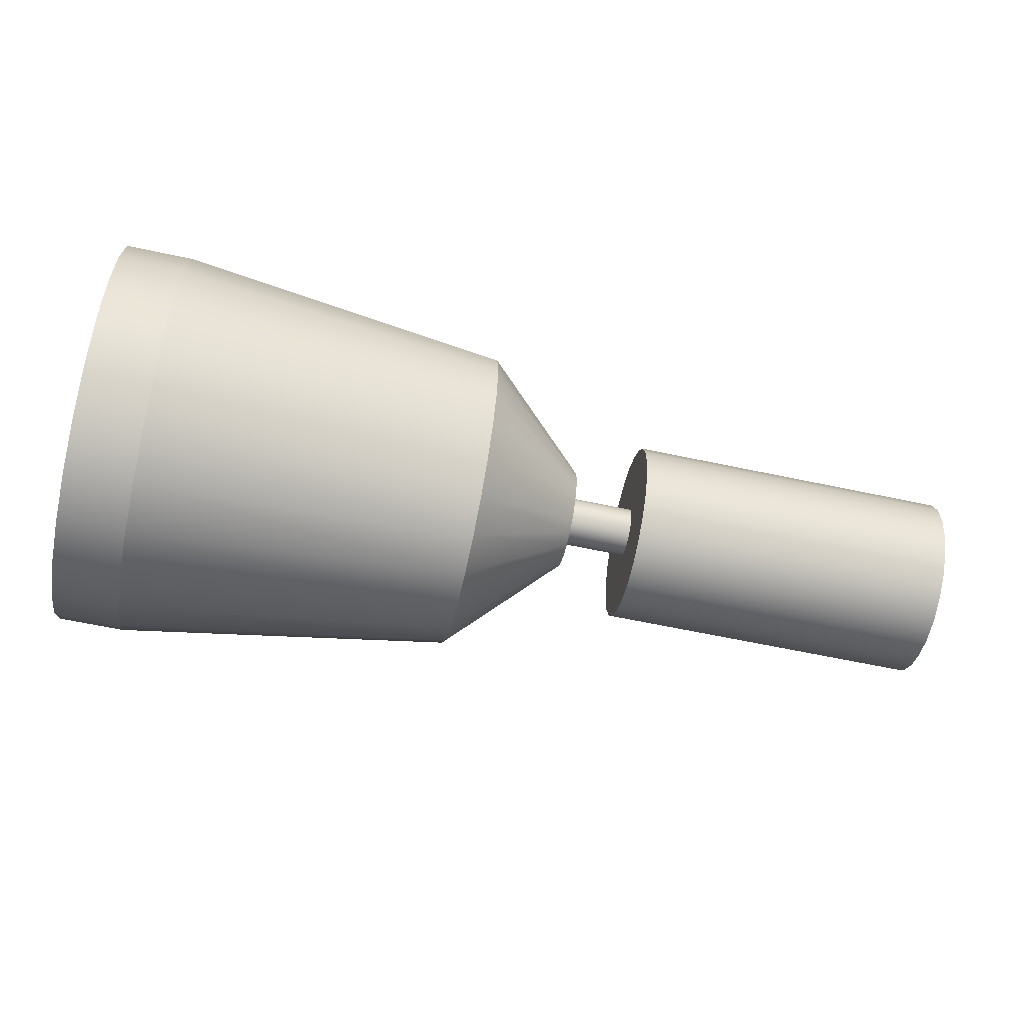
<metadata>
{"format":"obj","ext":"obj","renderer":"f3d","projection":"perspective","resolution":1024,"background":"white","views":[{"elev":-62.6,"azim":-12.2,"up":"+Z"}]}
</metadata>
<code>
o Chuck_Mesh4_dewalt_12v_Model.001
v -0.1009 0.002159 0.007095
v -0.1009 0.00369 0.00646
v -0.09456 0.00369 0.00646
v -0.09456 0.002159 0.007095
v -0.1009 0.01892 0.005892
v -0.1009 0.000515 0.007311
v -0.1009 -0.01598 0.01049
v -0.1009 0.01701 0.01049
v -0.1009 -0.01295 0.01443
v -0.1009 0.01398 0.01443
v -0.1009 -0.00901 0.01746
v -0.1009 0.01004 0.01746
v -0.1009 -0.004415 0.01936
v -0.1009 0.005446 0.01936
v -0.1009 0.000515 0.02001
v -0.05265 -0.002579 -0.00031
v -0.05265 -0.002507 -0.000873
v -0.059 -0.006709 -4.4e-05
v -0.059 -0.006492 -0.001688
v -0.0844 -0.006492 -0.001688
v -0.0844 -0.006709 -4.4e-05
v -0.059 -0.005858 -0.003219
v -0.0844 -0.005858 -0.003219
v -0.05265 -0.002296 -0.001397
v -0.05265 -0.00196 -0.001848
v -0.059 -0.004849 -0.004534
v -0.0844 -0.004849 -0.004534
v -0.059 -0.003534 -0.005544
v -0.0844 -0.003534 -0.005544
v -0.05265 -0.001523 -0.002193
v -0.059 -0.002002 -0.006178
v -0.05265 -0.001013 -0.002411
v -0.059 -0.000359 -0.006394
v -0.05265 -0.000467 -0.002485
v -0.059 0.001285 -0.006178
v -0.05265 8e-05 -0.002411
v -0.059 0.002816 -0.005544
v -0.05269 0.000139 -0.002413
v -0.05281 0.000647 -0.00228
v -0.0844 -0.000482 -0.00241
v -0.0844 0.000139 -0.002413
v -0.0844 -0.001082 -0.002246
v -0.0844 -0.001618 -0.001932
v -0.0844 -0.002055 -0.00149
v -0.0844 -0.002363 -0.00095
v -0.0844 -0.00252 -0.000349
v -0.0844 -0.002516 0.000273
v -0.0844 -0.002352 0.000872
v -0.0844 -0.002038 0.001408
v -0.0844 -0.006492 0.001599
v -0.0844 -0.001596 0.001845
v -0.0844 -0.001057 0.002153
v -0.0844 -0.000455 0.00231
v -0.0844 0.00514 0.003131
v -0.0844 -0.005858 0.003131
v -0.0844 0.004131 0.004446
v -0.0844 -0.004849 0.004446
v -0.0844 0.002816 0.005455
v -0.0844 -0.003534 0.005455
v -0.0844 0.001285 0.006089
v -0.0844 -0.002002 0.006089
v -0.0844 -0.000359 0.006306
v -0.059 0.001285 0.006089
v -0.059 -0.000359 0.006306
v -0.05339 0.00022 0.002292
v -0.0534 0.000166 0.002307
v -0.05338 3e-05 0.002307
v -0.05348 0.00068 0.002166
v -0.059 0.002816 0.005455
v -0.05347 0.000878 0.002077
v -0.0535 0.000765 0.002142
v -0.05357 0.001285 0.001838
v -0.059 0.004131 0.004446
v -0.05353 0.001456 0.001673
v -0.059 0.00514 0.003131
v -0.05357 0.001623 0.001504
v -0.05355 0.001896 0.00111
v -0.0536 0.001738 0.001387
v -0.059 0.005775 0.001599
v -0.05359 0.002016 0.000899
v -0.05353 0.002153 0.000439
v -0.0536 0.002046 0.000847
v -0.059 0.005991 -4.4e-05
v -0.05355 0.002203 0.000211
v -0.05356 0.002203 0.000246
v -0.05346 0.0022 -0.000276
v -0.059 0.005775 -0.001688
v -0.05346 0.00217 -0.000485
v -0.05348 0.0022 -0.000376
v -0.05336 0.002036 -0.000975
v -0.059 0.00514 -0.003219
v -0.05332 0.00195 -0.001121
v -0.05319 0.001682 -0.001551
v -0.05322 0.001722 -0.001511
v -0.059 0.004131 -0.004534
v -0.05316 0.001584 -0.001648
v -0.053 0.001197 -0.001995
v -0.05306 0.00128 -0.001948
v -0.05285 0.0007 -0.002266
v -0.05287 0.00074 -0.002256
v -0.0844 0.004131 -0.004534
v -0.0844 0.002816 -0.005544
v -0.0844 0.00514 -0.003219
v -0.0844 0.005775 -0.001688
v -0.0844 0.005991 -4.4e-05
v -0.0844 0.005775 0.001599
v -0.0844 0.000166 0.002307
v -0.04625 0.002203 0.000246
v -0.04625 0.00854 -0.001247
v -0.04625 0.0022 -0.000376
v -0.04625 0.002046 0.000847
v -0.04625 0.008553 0.001045
v -0.04625 0.001738 0.001387
v -0.04625 0.001302 0.001829
v -0.04625 0.000765 0.002142
v -0.04625 0.000166 0.002307
v -0.04625 0.007972 0.003262
v -0.04625 -0.000455 0.00231
v -0.02825 -0.000455 0.00231
v -0.02825 0.000166 0.002307
v -0.02825 -0.001057 0.002153
v -0.04625 -0.001057 0.002153
v -0.02825 -0.001597 0.001845
v -0.04625 -0.001597 0.001845
v -0.02825 -0.002038 0.001408
v -0.04625 -0.002038 0.001408
v -0.04625 -0.002352 0.000872
v -0.02825 -0.002352 0.000872
v -0.04625 -0.008856 0.001144
v -0.04625 -0.008251 0.003355
v -0.04625 0.006838 0.005254
v -0.04625 -0.007093 0.005333
v -0.04625 0.005226 0.006883
v -0.04625 -0.005463 0.006944
v -0.04625 0.003248 0.008041
v -0.04625 -0.003472 0.008079
v -0.04625 0.001037 0.008647
v -0.04625 -0.001255 0.00866
v -0.01525 -0.001255 0.00866
v -0.01525 -0.003472 0.008079
v -0.01525 0.001037 0.008647
v -0.01525 0.003248 0.008041
v -0.01525 0.005226 0.006883
v -0.01525 0.006838 0.005254
v -0.01525 0.001099 0.005815
v -0.01525 0.005551 0.001793
v -0.02825 0.001099 0.005815
v -0.02825 0.005551 0.001793
v -0.01525 -0.00461 0.003971
v -0.02825 -0.00461 0.003971
v -0.01525 -0.007093 0.005333
v -0.01525 -0.005463 0.006944
v -0.01525 -0.008251 0.003355
v -0.01525 -0.005868 -0.001896
v -0.01525 -0.008856 0.001144
v -0.01525 -0.00887 -0.001148
v -0.04625 -0.00887 -0.001148
v -0.01525 -0.008289 -0.003365
v -0.04625 -0.008289 -0.003365
v -0.04625 -0.002055 -0.00149
v -0.04625 -0.002363 -0.00095
v -0.04625 -0.00252 -0.000349
v -0.04625 -0.002516 0.000273
v -0.04625 -0.001082 -0.002246
v -0.04625 -0.000482 -0.00241
v -0.04625 -0.001618 -0.001932
v -0.02825 -0.002055 -0.00149
v -0.02825 -0.001618 -0.001932
v -0.02825 -0.002363 -0.00095
v -0.02825 -0.00252 -0.000349
v -0.02825 -0.002516 0.000273
v -0.02825 -0.005868 -0.001896
v -0.02825 0.000765 0.002142
v -0.02825 0.001302 0.001829
v -0.02825 0.001738 0.001387
v -0.02825 0.002046 0.000847
v -0.02825 0.002203 0.000246
v -0.02825 0.004294 -0.004074
v -0.01525 0.004294 -0.004074
v -0.01525 0.008553 0.001045
v -0.01525 0.007972 0.003262
v -0.01525 0.00854 -0.001247
v -0.01525 0.007934 -0.003458
v -0.01525 0.006777 -0.005436
v -0.01525 -0.001416 -0.005918
v -0.02825 -0.001416 -0.005918
v -0.02825 0.000139 -0.002413
v -0.02825 -0.000482 -0.00241
v -0.02825 -0.001082 -0.002246
v -0.01525 -0.007154 -0.005357
v -0.04625 -0.007154 -0.005357
v -0.04625 0.007934 -0.003458
v -0.04625 0.000139 -0.002413
v -0.04625 0.00074 -0.002256
v -0.04625 0.00128 -0.001948
v -0.04625 0.001722 -0.001511
v -0.04625 0.002036 -0.000975
v -0.02825 0.002036 -0.000975
v -0.02825 0.0022 -0.000376
v -0.02825 0.001722 -0.001511
v -0.02825 0.00128 -0.001948
v -0.02825 0.00074 -0.002256
v -0.04625 0.006777 -0.005436
v -0.04625 -0.005543 -0.006987
v -0.04625 0.005147 -0.007048
v -0.01525 0.005147 -0.007048
v -0.01525 0.003155 -0.008182
v -0.04625 0.003155 -0.008182
v -0.01525 0.000938 -0.008763
v -0.04625 0.000938 -0.008763
v -0.01525 -0.001354 -0.00875
v -0.04625 -0.001354 -0.00875
v -0.01525 -0.003564 -0.008144
v -0.04625 -0.003564 -0.008144
v -0.01525 -0.005543 -0.006987
v -0.059 -0.004849 0.004446
v -0.05289 -0.002071 0.001352
v -0.0528 -0.002352 0.000872
v -0.053 -0.001709 0.001734
v -0.05293 -0.002038 0.001408
v -0.059 -0.003534 0.005455
v -0.05302 -0.001641 0.001801
v -0.05313 -0.001204 0.002069
v -0.05305 -0.001597 0.001845
v -0.059 -0.002002 0.006089
v -0.05315 -0.001092 0.002133
v -0.05326 -0.000613 0.002269
v -0.05318 -0.001057 0.002153
v -0.05329 -0.000456 0.00231
v -0.059 -0.005858 0.003131
v -0.05277 -0.002365 0.000824
v -0.05267 -0.002516 0.000273
v -0.059 -0.006492 0.001599
v -0.05265 -0.002517 0.000172
v -0.05265 -0.002507 0.000253
v -0.05265 -0.002296 0.000778
v -0.0844 0.000765 0.002142
v -0.0844 0.001302 0.001829
v -0.0844 0.001738 0.001387
v -0.0844 0.002046 0.000847
v -0.0844 0.002203 0.000246
v -0.0844 0.0022 -0.000376
v -0.0844 0.002036 -0.000975
v -0.0844 0.001722 -0.001511
v -0.0844 0.00128 -0.001948
v -0.0844 0.00074 -0.002256
v -0.0844 0.001285 -0.006178
v -0.0844 -0.002002 -0.006178
v -0.0844 -0.000359 -0.006394
v -0.1009 0.005005 0.005451
v -0.1009 0.01956 0.000961
v -0.09456 0.005005 0.005451
v -0.1009 0.006014 0.004136
v -0.09456 0.006014 0.004136
v -0.1009 0.006649 0.002605
v -0.1009 0.006865 0.000961
v -0.1009 0.01892 -0.003969
v -0.1009 0.006649 -0.000682
v -0.1009 0.006014 -0.002214
v -0.1009 0.005005 -0.003529
v -0.1009 0.00369 -0.004538
v -0.1009 0.01701 -0.008564
v -0.1009 0.002159 -0.005172
v -0.1009 0.000515 -0.005389
v -0.1009 -0.01598 -0.008564
v -0.1009 -0.001128 -0.005172
v -0.1009 -0.00266 -0.004538
v -0.1009 -0.01789 -0.003969
v -0.1009 -0.003975 -0.003529
v -0.1009 -0.004984 -0.002214
v -0.1009 -0.005618 -0.000682
v -0.1009 -0.01853 0.000961
v -0.1009 -0.005835 0.000961
v -0.1009 -0.005618 0.002605
v -0.1009 -0.004984 0.004136
v -0.1009 -0.003975 0.005451
v -0.1009 -0.01789 0.005892
v -0.1009 -0.00266 0.00646
v -0.1009 -0.001128 0.007095
v -0.09456 0.000515 0.007311
v -0.09456 -0.001128 0.007095
v -0.08821 0.002159 0.007095
v -0.08821 0.000515 0.007311
v -0.08821 0.00369 0.00646
v -0.08821 0.005005 0.005451
v -0.08821 0.006014 0.004136
v -0.09456 0.006649 0.002605
v -0.08821 0.006649 0.002605
v -0.09456 0.006865 0.000961
v -0.08821 0.006865 0.000961
v -0.09456 0.006649 -0.000682
v -0.08821 0.006649 -0.000682
v -0.09456 0.006014 -0.002214
v -0.08821 0.006014 -0.002214
v -0.09456 0.005005 -0.003529
v -0.08821 0.005005 -0.003529
v -0.09456 0.00369 -0.004538
v -0.08821 0.00369 -0.004538
v -0.09456 0.002159 -0.005172
v -0.08821 0.002159 -0.005172
v -0.09456 0.000515 -0.005389
v -0.08821 0.000515 -0.005389
v -0.09456 -0.001128 -0.005172
v -0.08821 -0.001128 -0.005172
v -0.09456 -0.00266 -0.004538
v -0.08821 -0.00266 -0.004538
v -0.09456 -0.003975 -0.003529
v -0.08821 -0.003975 -0.003529
v -0.09456 -0.004984 -0.002214
v -0.08821 -0.004984 -0.002214
v -0.09456 -0.005618 -0.000682
v -0.08821 -0.005618 -0.000682
v -0.09456 -0.005835 0.000961
v -0.08821 -0.005835 0.000961
v -0.09456 -0.005618 0.002605
v -0.08821 -0.005618 0.002605
v -0.09456 -0.004984 0.004136
v -0.08821 -0.004984 0.004136
v -0.09456 -0.003975 0.005451
v -0.08821 -0.003975 0.005451
v -0.09456 -0.00266 0.00646
v -0.08821 -0.00266 0.00646
v -0.08821 -0.001128 0.007095
v -0.1009 0.01398 -0.01251
v -0.1009 -0.01295 -0.01251
v -0.1009 -0.00901 -0.01554
v -0.1009 0.01004 -0.01554
v -0.1009 0.005446 -0.01744
v -0.1009 -0.004415 -0.01744
v -0.1009 0.000515 -0.01809
v -0.09456 0.000515 0.02001
v -0.06281 -0.000359 0.01514
v -0.09456 0.005446 0.01936
v -0.06281 -0.004129 0.01462
v -0.09456 -0.004415 0.01936
v -0.06281 -0.007642 0.0131
v -0.09456 -0.00901 0.01746
v -0.06281 -0.01066 0.01069
v -0.09456 -0.01295 0.01443
v -0.09456 -0.01598 0.01049
v -0.06281 -0.01297 0.007547
v -0.06281 -0.01443 0.003885
v -0.09456 -0.01789 0.005892
v -0.09456 -0.01853 0.000961
v -0.06281 -0.01493 -4.4e-05
v -0.06281 -0.01443 -0.003974
v -0.09456 -0.01789 -0.003969
v -0.09456 -0.01598 -0.008564
v -0.06281 -0.01297 -0.007636
v -0.06281 0.01226 0.007547
v -0.06281 0.01371 0.003885
v -0.09456 0.01701 0.01049
v -0.09456 0.01892 0.005892
v -0.06281 0.01421 -4.4e-05
v -0.06281 0.01371 -0.003974
v -0.09456 0.01956 0.000961
v -0.09456 0.01892 -0.003969
v -0.06281 0.01226 -0.007636
v -0.06281 -0.01066 -0.01078
v -0.09456 -0.01295 -0.01251
v -0.06281 -0.007642 -0.01319
v -0.09456 -0.00901 -0.01554
v -0.06281 -0.004129 -0.01471
v -0.09456 -0.004415 -0.01744
v -0.06281 -0.000359 -0.01523
v -0.09456 0.000515 -0.01809
v -0.06281 0.003412 -0.01471
v -0.09456 0.005446 -0.01744
v -0.06281 0.006925 -0.01319
v -0.09456 0.01004 -0.01554
v -0.06281 0.009942 -0.01078
v -0.09456 0.01398 -0.01251
v -0.09456 0.01701 -0.008564
v -0.09456 0.01398 0.01443
v -0.06281 0.009942 0.01069
v -0.06281 0.006925 0.0131
v -0.09456 0.01004 0.01746
v -0.06281 0.003412 0.01462
v -0.05265 -0.003893 0.003367
v -0.05265 -0.004663 0.00229
v -0.05265 0.002959 0.003367
v -0.05265 -0.002889 0.004194
v -0.05265 0.001956 0.004194
v -0.05265 0.000787 0.004713
v -0.05265 -0.001721 0.004713
v -0.05265 -0.000467 0.004891
v -0.05265 0.003729 0.00229
v -0.05265 -0.000467 0.001865
v -0.05265 -0.001013 0.001791
v -0.05265 -0.005147 0.001036
v -0.05265 -0.005312 -0.00031
v -0.05265 -0.00196 0.001228
v -0.05265 -0.001523 0.001574
v -0.05265 -0.005147 -0.001656
v -0.05265 -0.004663 -0.00291
v -0.05265 0.001302 0.001829
v -0.05265 0.001738 0.001387
v -0.05265 0.002046 0.000847
v -0.05265 0.002203 0.000246
v -0.05265 0.0022 -0.000376
v -0.05265 0.002036 -0.000975
v -0.05265 0.001722 -0.001511
v -0.05265 0.00128 -0.001948
v -0.05265 0.00074 -0.002256
v -0.05265 0.000139 -0.002413
v -0.05265 0.000166 0.002307
v -0.05265 -0.000455 0.00231
v -0.05265 0.000765 0.002142
v -0.05265 -0.002038 0.001408
v -0.05265 -0.002352 0.000872
v -0.05265 -0.001597 0.001845
v -0.05265 -0.001057 0.002153
v -0.05265 0.003729 -0.00291
v -0.05265 0.000589 -0.002193
v -0.05265 0.001027 -0.001848
v -0.05265 0.004213 -0.001656
v -0.05265 0.001362 -0.001397
v -0.05265 0.001573 -0.000873
v -0.05265 0.004378 -0.00031
v -0.05265 0.001645 -0.00031
v -0.05265 0.001573 0.000253
v -0.05265 0.001362 0.000778
v -0.05265 0.004213 0.001036
v -0.05265 0.001027 0.001228
v -0.05265 0.000589 0.001574
v -0.05265 8e-05 0.001791
v -0.05265 0.002959 -0.003987
v -0.05265 -0.003893 -0.003987
v -0.05265 0.001956 -0.004813
v -0.05265 0.000787 -0.005333
v -0.05265 -0.000467 -0.00551
v -0.05265 -0.001721 -0.005333
v -0.05265 -0.002889 -0.004813
f 1 2 3 4
f 1 5 2
f 6 5 1
f 7 5 6
f 7 8 5
f 9 8 7
f 9 10 8
f 11 10 9
f 11 12 10
f 13 12 11
f 13 14 12
f 14 13 15
f 16 17 18
f 19 18 17
f 18 19 20 21
f 19 22 23 20
f 22 19 24
f 17 24 19
f 24 25 22
f 26 22 25
f 22 26 27 23
f 26 28 29 27
f 26 25 28
f 30 28 25
f 28 30 31
f 32 31 30
f 31 32 33
f 34 33 32
f 33 34 35
f 36 35 34
f 35 36 37
f 37 36 38 39
f 40 23 41
f 42 23 40
f 43 23 42
f 43 20 23
f 44 20 43
f 45 20 44
f 46 20 45
f 46 21 20
f 47 21 46
f 48 21 47
f 49 21 48
f 49 50 21
f 51 50 49
f 52 50 51
f 53 50 52
f 54 50 53
f 54 55 50
f 56 55 54
f 56 57 55
f 58 57 56
f 58 59 57
f 60 59 58
f 60 61 59
f 61 60 62
f 63 64 62 60
f 63 65 66 67 64
f 63 68 65
f 69 70 71 68 63
f 69 72 70
f 73 74 72 69
f 75 76 74 73
f 75 77 78 76
f 79 80 77 75
f 79 81 82 80
f 83 84 85 81 79
f 83 86 84
f 87 88 89 86 83
f 87 90 88
f 91 92 90 87
f 91 93 94 92
f 95 96 93 91
f 95 97 98 96
f 95 99 100 97
f 37 39 99 95
f 37 95 101 102
f 95 91 103 101
f 91 87 104 103
f 87 83 105 104
f 83 79 106 105
f 79 75 54 106
f 75 73 56 54
f 73 69 58 56
f 69 63 60 58
f 54 107 106
f 107 54 53
f 108 109 110
f 111 109 108
f 111 112 109
f 113 112 111
f 114 112 113
f 115 112 114
f 116 112 115
f 116 117 112
f 117 116 118
f 119 118 116 120
f 121 122 118 119
f 123 124 122 121
f 125 126 124 123
f 127 126 125 128
f 129 118 122
f 130 118 129
f 130 117 118
f 130 131 117
f 132 131 130
f 132 133 131
f 134 133 132
f 134 135 133
f 136 135 134
f 136 137 135
f 137 136 138
f 139 138 136 140
f 141 137 138 139
f 142 135 137 141
f 143 133 135 142
f 131 133 143 144
f 145 144 143
f 144 145 146
f 145 147 148 146
f 145 149 150 147
f 145 151 149
f 143 151 145
f 143 152 151
f 142 152 143
f 142 140 152
f 141 140 142
f 140 141 139
f 140 136 134 152
f 152 134 132 151
f 153 151 132 130
f 149 151 153
f 149 153 154
f 154 153 155
f 155 153 130 129
f 156 155 129 157
f 154 155 156
f 154 156 158
f 158 156 157 159
f 157 160 159
f 157 161 160
f 157 162 161
f 157 163 162
f 157 127 163
f 129 127 157
f 129 126 127
f 129 124 126
f 129 122 124
f 159 164 165
f 159 166 164
f 159 160 166
f 166 160 167 168
f 160 161 169 167
f 161 162 170 169
f 162 163 171 170
f 163 127 128 171
f 128 172 171
f 125 172 128
f 123 172 125
f 123 150 172
f 121 150 123
f 150 121 119
f 120 150 119
f 148 150 120
f 150 148 147
f 148 120 173
f 120 116 115 173
f 173 115 114 174
f 175 174 114 113
f 148 174 175
f 148 173 174
f 148 175 176
f 176 175 113 111
f 177 176 111 108
f 178 176 177
f 148 176 178
f 179 146 148 178
f 180 146 179
f 181 146 180
f 144 146 181
f 117 131 144 181
f 112 117 181 180
f 109 112 180 182
f 180 179 182
f 182 179 183
f 183 179 184
f 184 179 185
f 179 178 186 185
f 187 186 178
f 188 186 187
f 189 186 188
f 168 186 189
f 168 172 186
f 167 172 168
f 169 172 167
f 170 172 169
f 171 172 170
f 154 185 186 172
f 154 158 185
f 185 158 190
f 190 158 159 191
f 159 192 191
f 193 192 159
f 194 192 193
f 195 192 194
f 196 192 195
f 196 109 192
f 197 109 196
f 110 109 197
f 198 199 110 197
f 178 199 198
f 178 177 199
f 199 177 108 110
f 178 198 200
f 200 198 197 196
f 200 196 195 201
f 201 195 194 202
f 202 194 193 187
f 187 193 165 188
f 159 165 193
f 188 165 164 189
f 189 164 166 168
f 178 202 187
f 178 201 202
f 178 200 201
f 192 109 182 183
f 203 192 183 184
f 191 192 203
f 191 203 204
f 204 203 205
f 206 205 203 184
f 207 208 205 206
f 209 210 208 207
f 211 212 210 209
f 213 214 212 211
f 215 204 214 213
f 215 190 191 204
f 185 190 215
f 206 185 215
f 184 185 206
f 206 215 213
f 206 213 207
f 207 213 211
f 207 211 209
f 204 205 214
f 214 205 208
f 214 208 212
f 212 208 210
f 149 154 172 150
f 216 217 218
f 216 219 220 217
f 221 222 219 216
f 221 223 224 222
f 225 226 223 221
f 225 227 228 226
f 64 229 227 225
f 64 67 229
f 64 225 61 62
f 225 221 59 61
f 221 216 57 59
f 216 230 55 57
f 216 218 230
f 231 230 218
f 230 231 232
f 233 230 232
f 230 233 50 55
f 233 18 21 50
f 18 233 232 234 16
f 235 234 232
f 236 231 218
f 106 237 238
f 106 107 237
f 106 238 239
f 106 239 105
f 105 239 240
f 105 240 241
f 105 241 242
f 105 242 104
f 104 242 243
f 104 243 244
f 104 244 245
f 104 245 103
f 103 245 246
f 103 246 41
f 103 41 23
f 103 23 27
f 103 27 101
f 101 27 29
f 101 29 102
f 102 29 247
f 247 29 248
f 28 31 248 29
f 31 33 249 248
f 33 35 247 249
f 35 37 102 247
f 247 248 249
f 250 5 251
f 2 5 250
f 2 250 252 3
f 250 253 254 252
f 250 251 253
f 253 251 255
f 255 251 256
f 256 251 257
f 256 257 258
f 258 257 259
f 259 257 260
f 260 257 261
f 261 257 262
f 261 262 263
f 263 262 264
f 265 264 262
f 265 266 264
f 265 267 266
f 268 267 265
f 268 269 267
f 268 270 269
f 268 271 270
f 272 271 268
f 272 273 271
f 272 274 273
f 272 275 274
f 272 276 275
f 277 276 272
f 277 278 276
f 277 279 278
f 277 6 279
f 6 277 7
f 279 6 280 281
f 6 1 4 280
f 4 282 283 280
f 3 284 282 4
f 252 285 284 3
f 254 286 285 252
f 287 288 286 254
f 289 290 288 287
f 291 292 290 289
f 293 294 292 291
f 295 296 294 293
f 297 298 296 295
f 299 300 298 297
f 301 302 300 299
f 303 304 302 301
f 305 306 304 303
f 307 308 306 305
f 309 310 308 307
f 311 312 310 309
f 313 314 312 311
f 315 316 314 313
f 317 318 316 315
f 319 320 318 317
f 321 322 320 319
f 281 323 322 321
f 280 283 323 281
f 289 287 254 252 3 4 280 281 321 319 317 315 313 311 309 307 305 303 301 299 297 295 293 291
f 256 255 287 289
f 253 255 287 254
f 256 258 291 289
f 258 259 293 291
f 259 260 295 293
f 260 261 297 295
f 261 263 299 297
f 263 264 301 299
f 264 266 303 301
f 266 267 305 303
f 267 269 307 305
f 269 270 309 307
f 270 271 311 309
f 271 273 313 311
f 273 274 315 313
f 274 275 317 315
f 275 276 319 317
f 276 278 321 319
f 278 279 281 321
f 265 262 324
f 265 324 325
f 325 324 326
f 326 324 327
f 326 327 328
f 326 328 329
f 329 328 330
f 331 332 333
f 332 331 334
f 335 334 331
f 334 335 336
f 337 336 335
f 336 337 338
f 339 338 337
f 339 340 338
f 341 338 340
f 342 341 343
f 340 343 341
f 343 344 342
f 345 342 344
f 346 345 347
f 344 347 345
f 347 348 346
f 349 346 348
f 350 351 352
f 353 352 351
f 351 354 353
f 354 355 356
f 357 356 355
f 355 358 357
f 359 349 360
f 348 360 349
f 359 360 361
f 362 361 360
f 361 362 363
f 364 363 362
f 363 364 365
f 366 365 364
f 365 366 367
f 368 367 366
f 367 368 369
f 370 369 368
f 369 370 371
f 372 371 370
f 372 373 371
f 358 371 373
f 373 357 358
f 356 353 354
f 352 374 350
f 375 350 374
f 375 374 376
f 377 376 374
f 376 377 378
f 333 378 377
f 378 333 332
f 13 335 331 15
f 11 337 335 13
f 9 339 337 11
f 7 340 339 9
f 277 343 340 7
f 272 344 343 277
f 268 347 344 272
f 265 348 347 268
f 325 360 348 265
f 326 362 360 325
f 329 364 362 326
f 330 366 364 329
f 328 368 366 330
f 327 370 368 328
f 324 372 370 327
f 262 373 372 324
f 257 357 373 262
f 251 356 357 257
f 5 353 356 251
f 8 352 353 5
f 10 374 352 8
f 12 377 374 10
f 14 333 377 12
f 15 331 333 14
f 338 341 379
f 380 379 341
f 381 379 380
f 381 382 379
f 383 382 381
f 384 382 383
f 384 385 382
f 385 384 386
f 384 378 386
f 378 384 376
f 383 376 384
f 376 383 375
f 381 375 383
f 381 387 375
f 381 380 387
f 387 380 388
f 388 380 389
f 389 380 390
f 390 380 342
f 341 342 380
f 342 345 390
f 391 390 345
f 236 390 391
f 392 390 236
f 393 390 392
f 389 390 393
f 236 391 235
f 235 391 234
f 234 391 16
f 16 391 394
f 394 391 346
f 345 346 391
f 346 349 394
f 395 394 349
f 25 394 395
f 24 394 25
f 17 394 24
f 16 394 17
f 246 100 99 39 38 41
f 245 98 97 100 246
f 244 94 93 96 98 245
f 243 90 92 94 244
f 242 89 88 90 243
f 241 85 84 86 89 242
f 240 82 81 85 241
f 239 78 77 80 82 240
f 72 396 78 239 238
f 113 397 78 396 114
f 111 398 397 113
f 108 399 398 111
f 110 400 399 108
f 197 401 400 110
f 196 402 401 197
f 195 403 402 196
f 194 404 403 195
f 193 405 404 194
f 40 41 38 405 193 165
f 67 66 107 53 229
f 116 406 66 67 229 407 118
f 115 408 406 116
f 114 396 408 115
f 110 108 111 113 114 115 116 118 122 124 126 127 163 162 161 160 166 164 165 193 194 195 196 197
f 126 409 410 127
f 124 411 409 126
f 122 412 411 124
f 118 407 412 122
f 127 410 163
f 47 235 163 410 218
f 47 46 235
f 46 162 235
f 46 45 161 162
f 45 44 160 161
f 44 43 166 160
f 43 42 164 166
f 42 40 165 164
f 163 235 162
f 47 218 48
f 48 218 217 220 49
f 52 228 227 229 53
f 51 224 223 226 228 52
f 49 220 219 222 224 51
f 107 66 65 68 71 237
f 237 71 70 72 238
f 413 36 34
f 413 414 36
f 413 415 414
f 416 415 413
f 416 417 415
f 416 418 417
f 419 418 416
f 419 420 418
f 419 421 420
f 419 422 421
f 423 422 419
f 423 424 422
f 423 425 424
f 423 426 425
f 387 426 423
f 426 387 388
f 387 423 350
f 351 350 423
f 354 351 419
f 423 419 351
f 419 416 354
f 355 354 416
f 358 355 413
f 416 413 355
f 413 427 358
f 413 428 427
f 413 395 428
f 413 34 395
f 32 395 34
f 30 395 32
f 25 395 30
f 428 395 359
f 349 359 395
f 371 358 427
f 371 427 369
f 429 369 427
f 369 429 367
f 430 367 429
f 367 430 365
f 431 365 430
f 365 431 363
f 432 363 431
f 363 432 361
f 433 361 432
f 361 433 359
f 428 359 433
f 429 428 433
f 427 428 429
f 429 433 430
f 430 433 432
f 430 432 431
f 350 375 387
f 332 386 378
f 386 332 385
f 334 385 332
f 385 334 382
f 336 382 334
f 382 336 379
f 338 379 336

</code>
